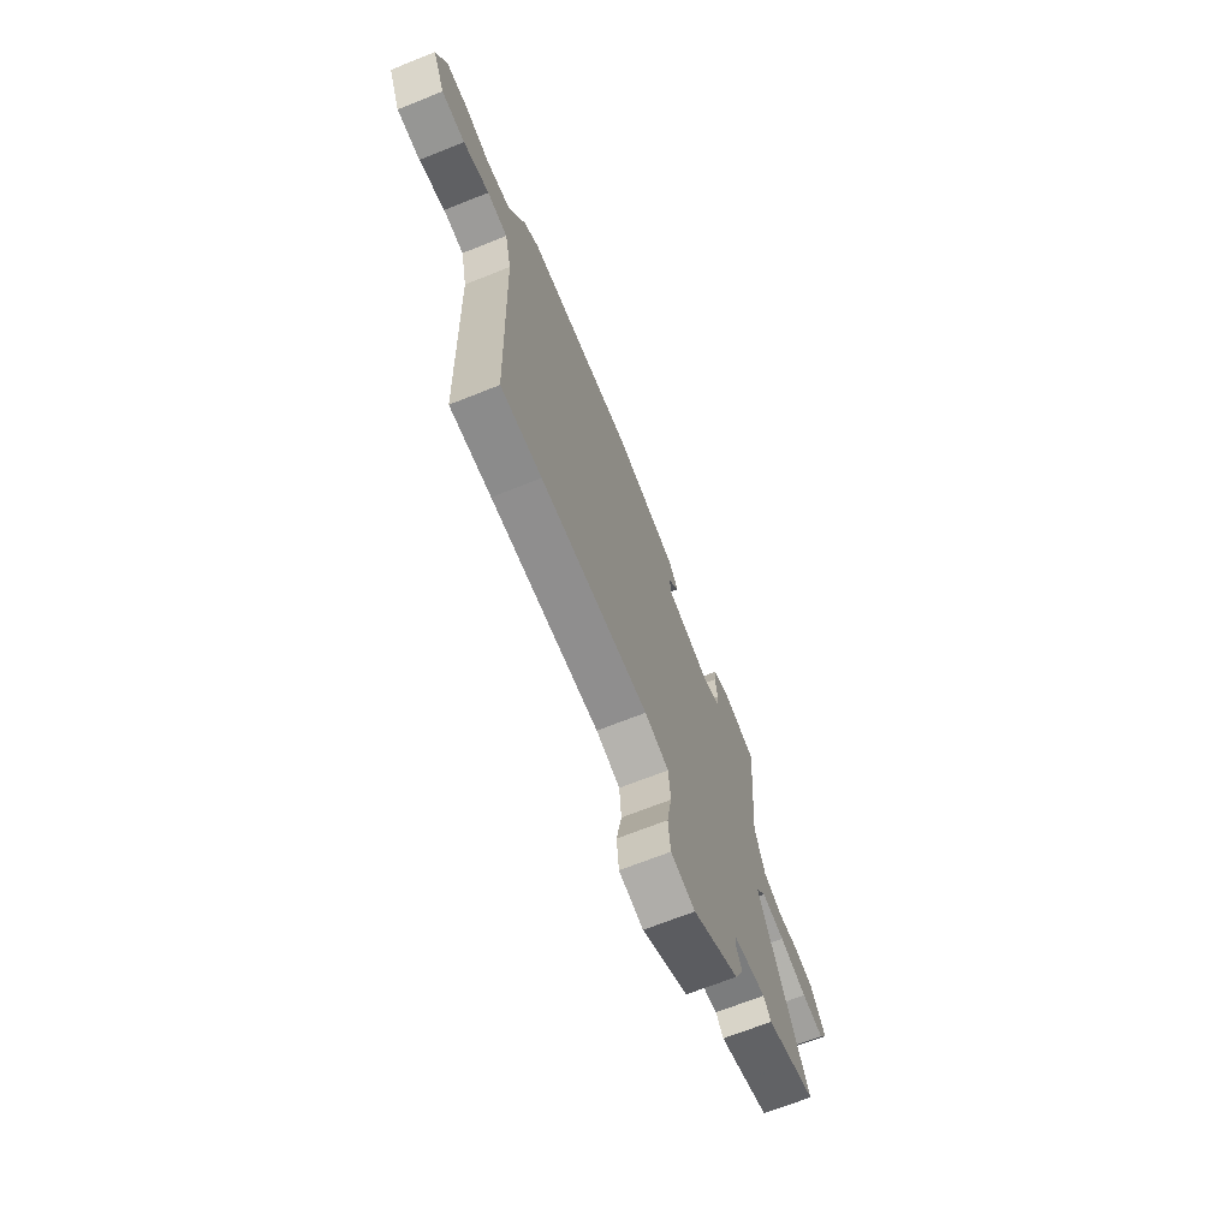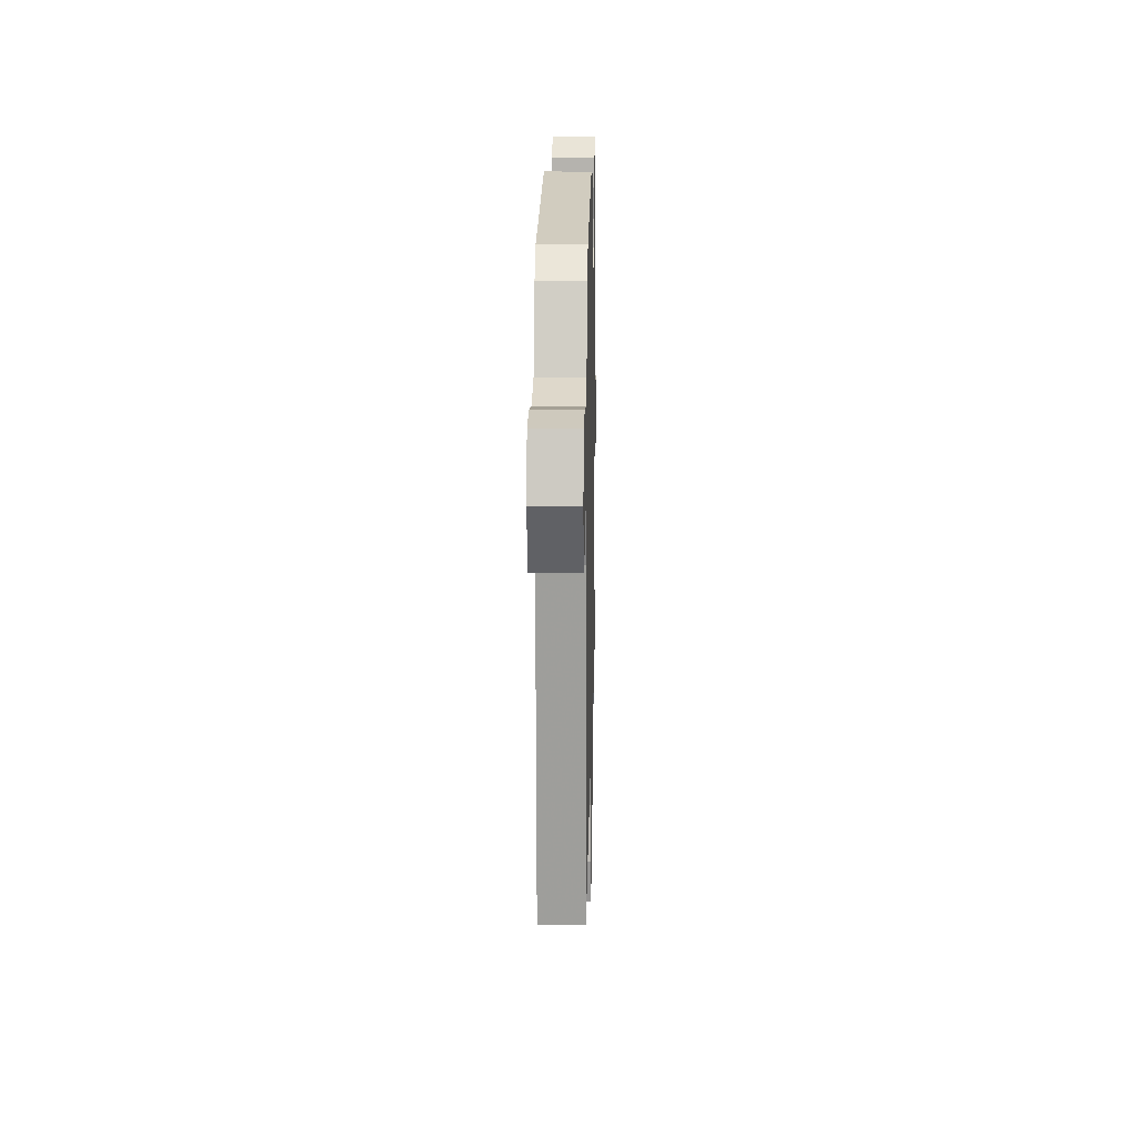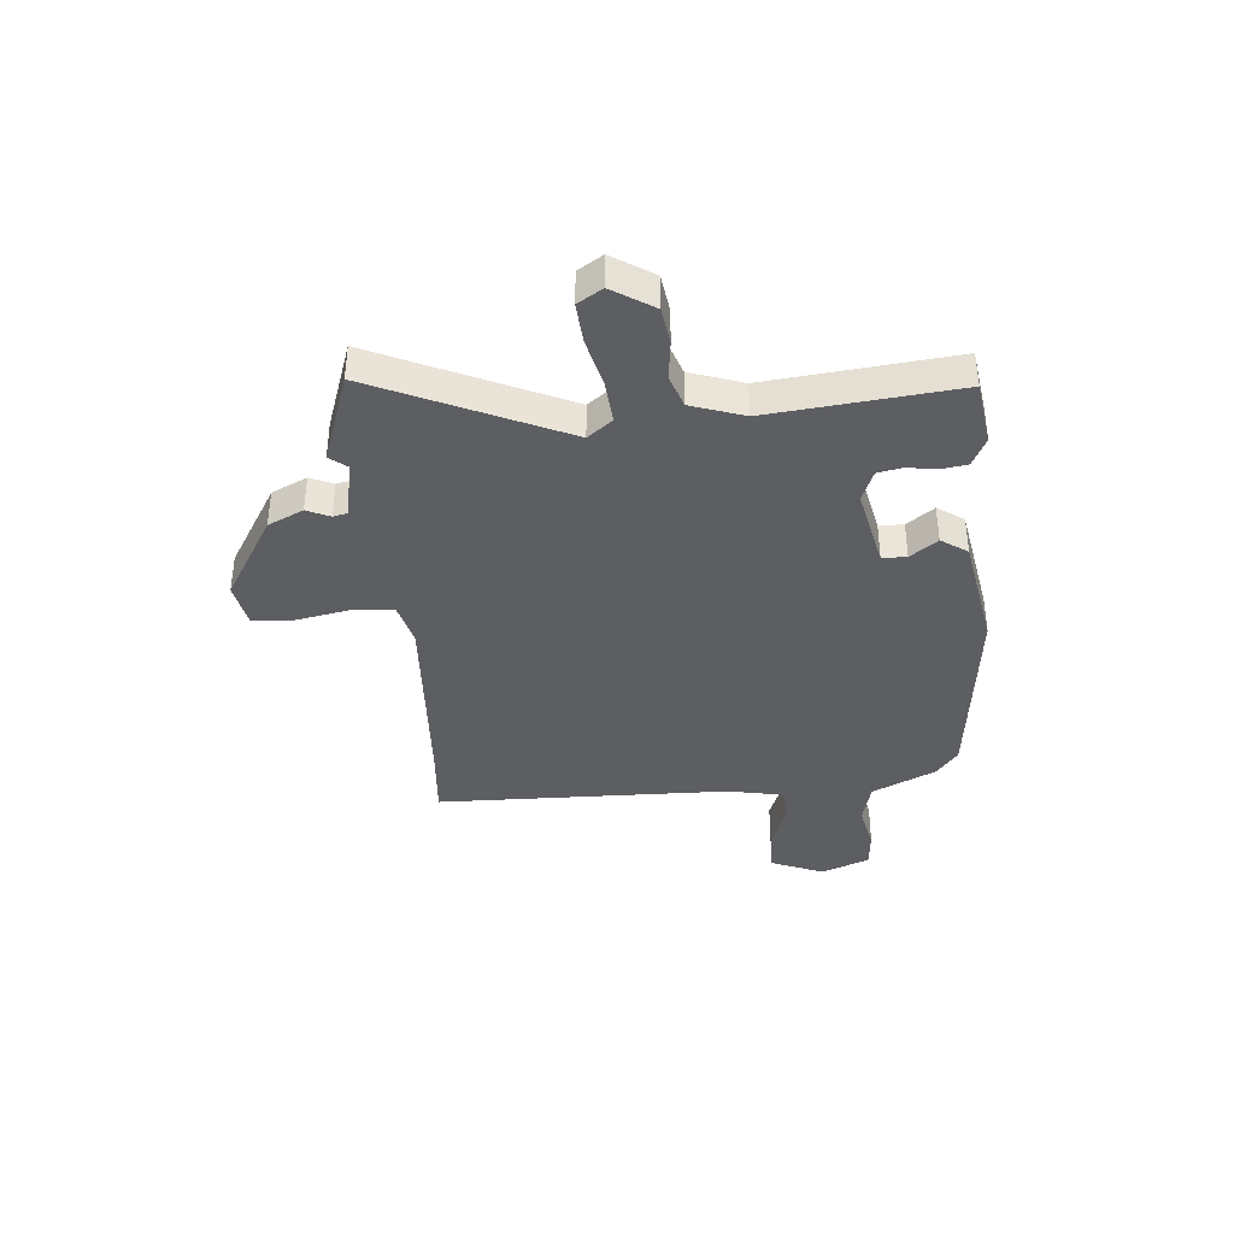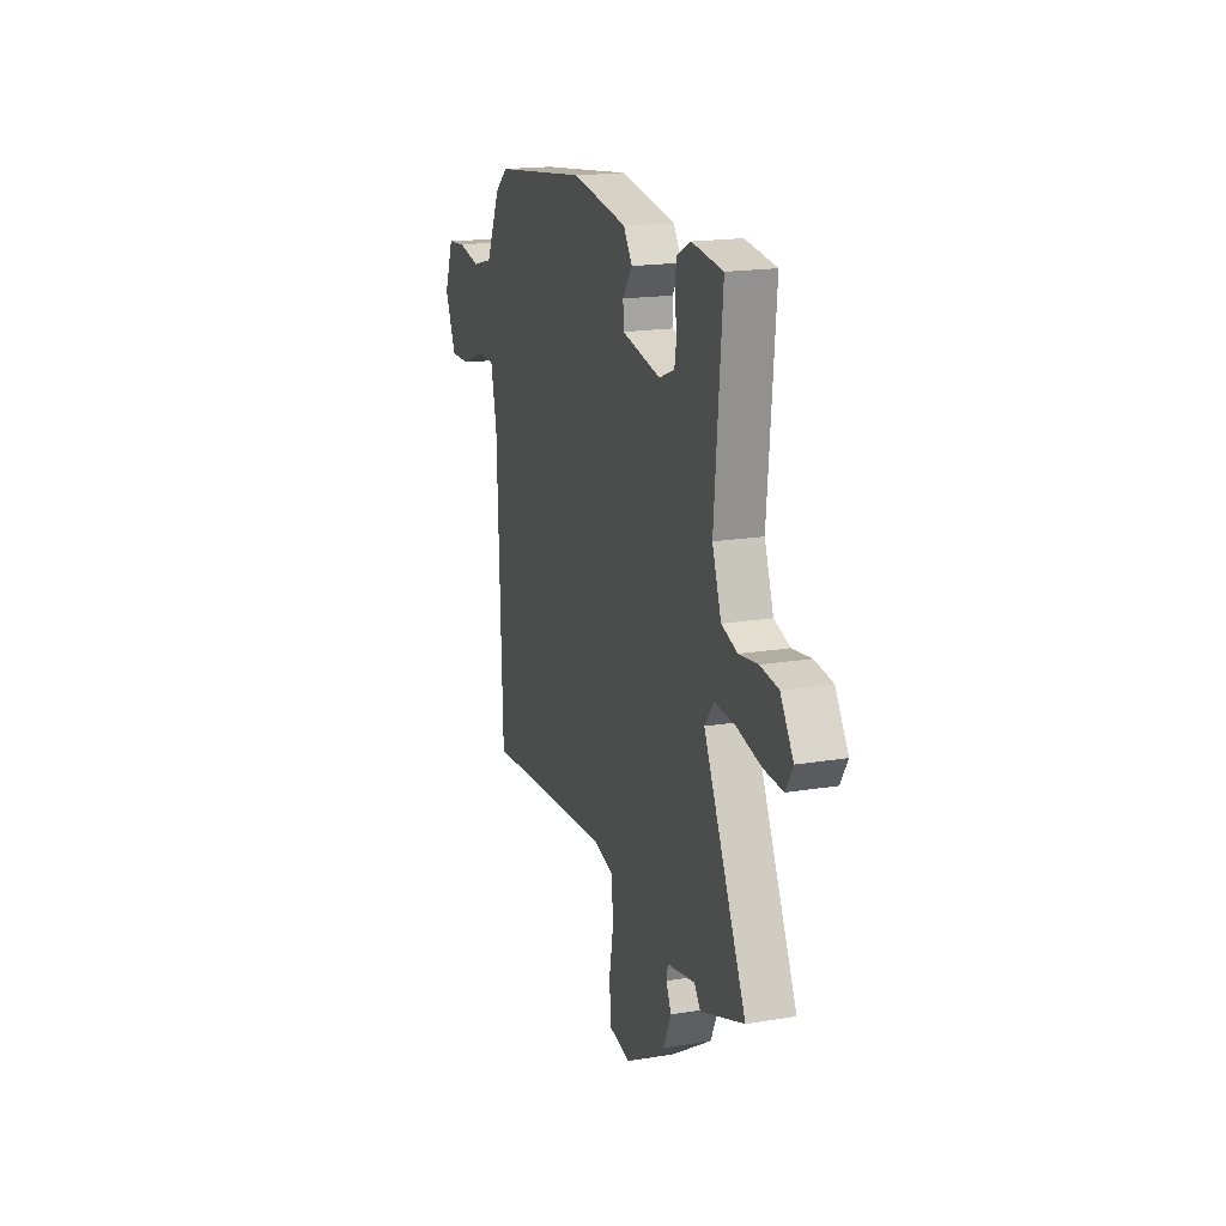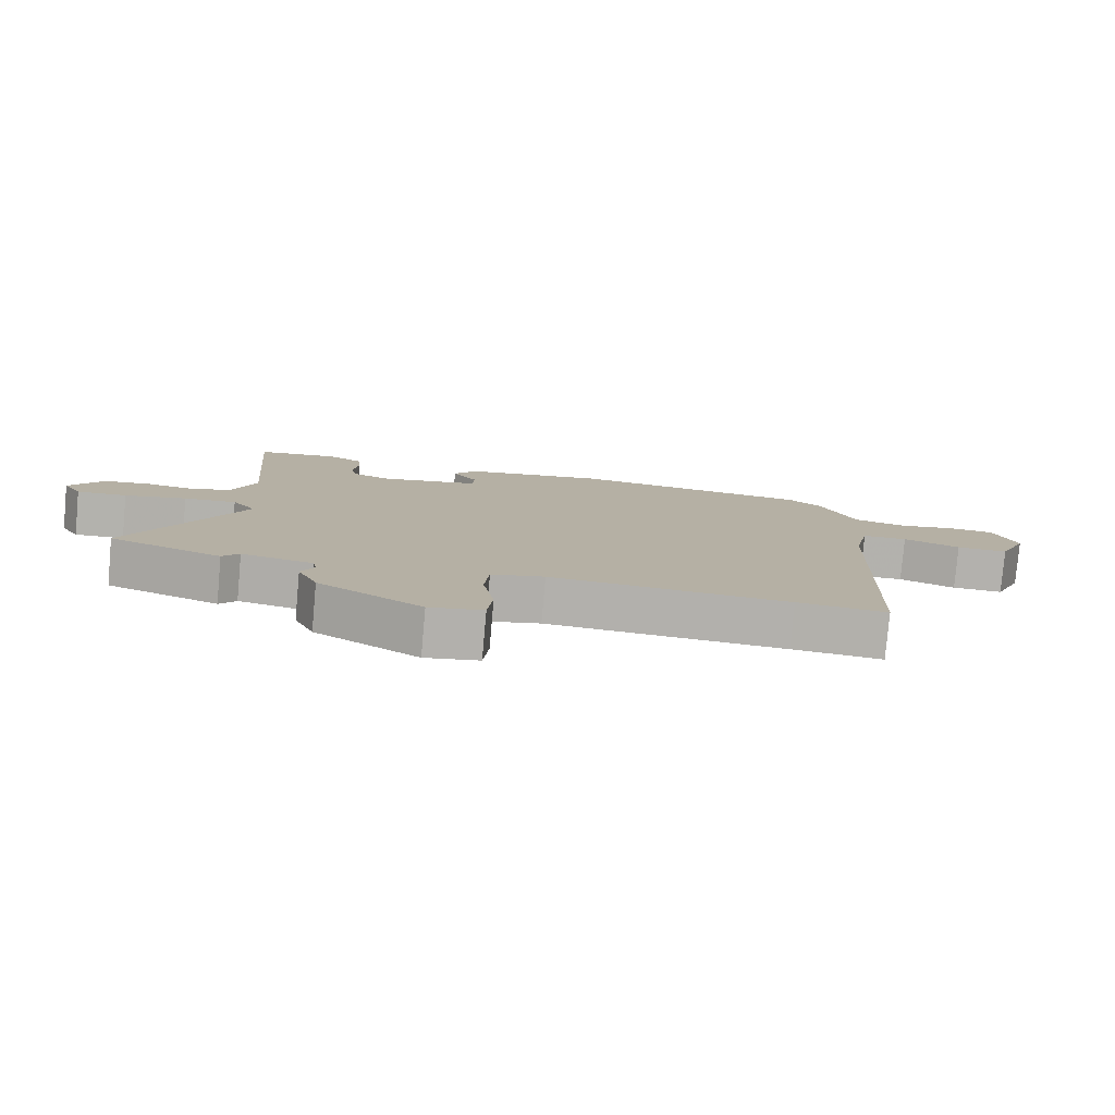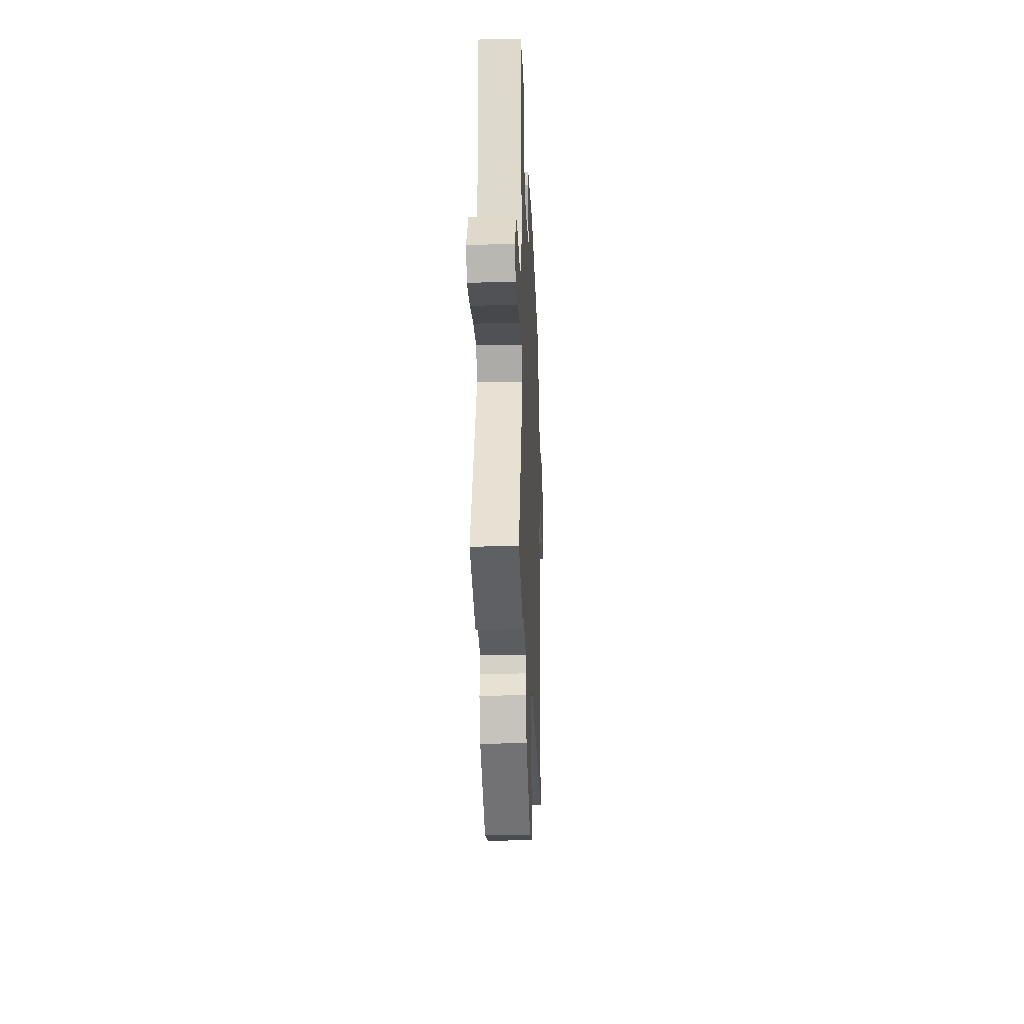
<metadata>
{"format":"obj","ext":"obj","renderer":"f3d","projection":"perspective","resolution":1024,"background":"white","views":[{"elev":-69.0,"azim":111.7,"up":"+Z"},{"elev":17.0,"azim":91.2,"up":"+Z"},{"elev":-38.4,"azim":-84.1,"up":"+Y"},{"elev":18.1,"azim":-107.9,"up":"+Z"},{"elev":-79.3,"azim":-5.1,"up":"+Z"},{"elev":-23.8,"azim":-87.8,"up":"+Z"}]}
</metadata>
<code>
v 0.519 0.07 -0.502
v 0.382 0.07 -0.488
v 0.019 0.07 -0.46
v -0.062 0.07 -0.479
v -0.069 0.07 -0.558
v -0.052 0.07 -0.654
v -0.06 0.07 -0.73
v -0.142 0.07 -0.744
v -0.299 0.07 -0.646
v -0.329 0.07 -0.58
v -0.309 0.07 -0.538
v -0.315 0.07 -0.51
v -0.423 0.07 -0.488
v -0.448 0.07 -0.519
v -0.616 0.07 -0.457
v -0.451 0.07 -0.112
v -0.486 0.07 -0.066
v -0.565 0.07 -0.071
v -0.658 0.07 -0.092
v -0.733 0.07 -0.096
v -0.761 0.07 -0.05
v -0.711 0.07 0.026
v -0.642 0.07 0.035
v -0.569 0.07 0.025
v -0.508 0.07 0.045
v -0.473 0.07 0.142
v -0.503 0.07 0.488
v -0.383 0.07 0.504
v -0.329 0.07 0.477
v -0.323 0.07 0.429
v -0.332 0.07 0.375
v -0.324 0.07 0.329
v -0.265 0.07 0.305
v -0.115 0.07 0.335
v -0.113 0.07 0.38
v -0.15 0.07 0.431
v -0.116 0.07 0.479
v 0.098 0.07 0.514
v 0.464 0.07 0.469
v 0.514 0.07 0.428
v 0.568 0.07 0.31
v 0.648 0.07 0.289
v 0.734 0.07 0.306
v 0.805 0.07 0.299
v 0.84 0.07 0.209
v 0.797 0.07 0.111
v 0.718 0.07 0.113
v 0.631 0.07 0.147
v 0.562 0.07 0.146
v 0.539 0.07 0.042
v 0.519 0 -0.502
v 0.382 0 -0.488
v 0.019 0 -0.46
v -0.062 0 -0.479
v -0.069 0 -0.558
v -0.052 0 -0.654
v -0.06 0 -0.73
v -0.142 0 -0.744
v -0.299 0 -0.646
v -0.329 0 -0.58
v -0.309 0 -0.538
v -0.315 0 -0.51
v -0.423 0 -0.488
v -0.448 0 -0.519
v -0.616 0 -0.457
v -0.451 0 -0.112
v -0.486 0 -0.066
v -0.565 0 -0.071
v -0.658 0 -0.092
v -0.733 0 -0.096
v -0.761 0 -0.05
v -0.711 0 0.026
v -0.642 0 0.035
v -0.569 0 0.025
v -0.508 0 0.045
v -0.473 0 0.142
v -0.503 0 0.488
v -0.383 0 0.504
v -0.329 0 0.477
v -0.323 0 0.429
v -0.332 0 0.375
v -0.324 0 0.329
v -0.265 0 0.305
v -0.115 0 0.335
v -0.113 0 0.38
v -0.15 0 0.431
v -0.116 0 0.479
v 0.098 0 0.514
v 0.464 0 0.469
v 0.514 0 0.428
v 0.568 0 0.31
v 0.648 0 0.289
v 0.734 0 0.306
v 0.805 0 0.299
v 0.84 0 0.209
v 0.797 0 0.111
v 0.718 0 0.113
v 0.631 0 0.147
v 0.562 0 0.146
v 0.539 0 0.042
f 45 46 47 48
f 45 48 49
f 42 43 44 45
f 41 42 45 49
f 40 41 49 50
f 35 36 37 38
f 34 35 38 39
f 28 29 30 31
f 26 27 28 31
f 25 26 31 32
f 21 22 23 24
f 21 24 25
f 18 19 20 21
f 17 18 21 25
f 16 17 25 32
f 13 14 15 16
f 12 13 16 32
f 8 9 10 11
f 5 6 7 8
f 4 5 8 11
f 40 50 1 2
f 34 39 40 2
f 33 34 2 3
f 32 33 3 4
f 4 11 12 32
f 98 97 96 95
f 99 98 95
f 95 94 93 92
f 99 95 92 91
f 100 99 91 90
f 88 87 86 85
f 89 88 85 84
f 81 80 79 78
f 81 78 77 76
f 82 81 76 75
f 74 73 72 71
f 75 74 71
f 71 70 69 68
f 75 71 68 67
f 82 75 67 66
f 66 65 64 63
f 82 66 63 62
f 61 60 59 58
f 58 57 56 55
f 61 58 55 54
f 52 51 100 90
f 52 90 89 84
f 53 52 84 83
f 54 53 83 82
f 82 62 61 54
f 1 51 52 2
f 2 52 53 3
f 3 53 54 4
f 4 54 55 5
f 5 55 56 6
f 6 56 57 7
f 7 57 58 8
f 8 58 59 9
f 9 59 60 10
f 10 60 61 11
f 11 61 62 12
f 12 62 63 13
f 13 63 64 14
f 14 64 65 15
f 15 65 66 16
f 16 66 67 17
f 17 67 68 18
f 18 68 69 19
f 19 69 70 20
f 20 70 71 21
f 21 71 72 22
f 22 72 73 23
f 23 73 74 24
f 24 74 75 25
f 25 75 76 26
f 26 76 77 27
f 27 77 78 28
f 28 78 79 29
f 29 79 80 30
f 30 80 81 31
f 31 81 82 32
f 32 82 83 33
f 33 83 84 34
f 34 84 85 35
f 35 85 86 36
f 36 86 87 37
f 37 87 88 38
f 38 88 89 39
f 39 89 90 40
f 40 90 91 41
f 41 91 92 42
f 42 92 93 43
f 43 93 94 44
f 44 94 95 45
f 45 95 96 46
f 46 96 97 47
f 47 97 98 48
f 48 98 99 49
f 49 99 100 50
f 50 100 51 1

</code>
